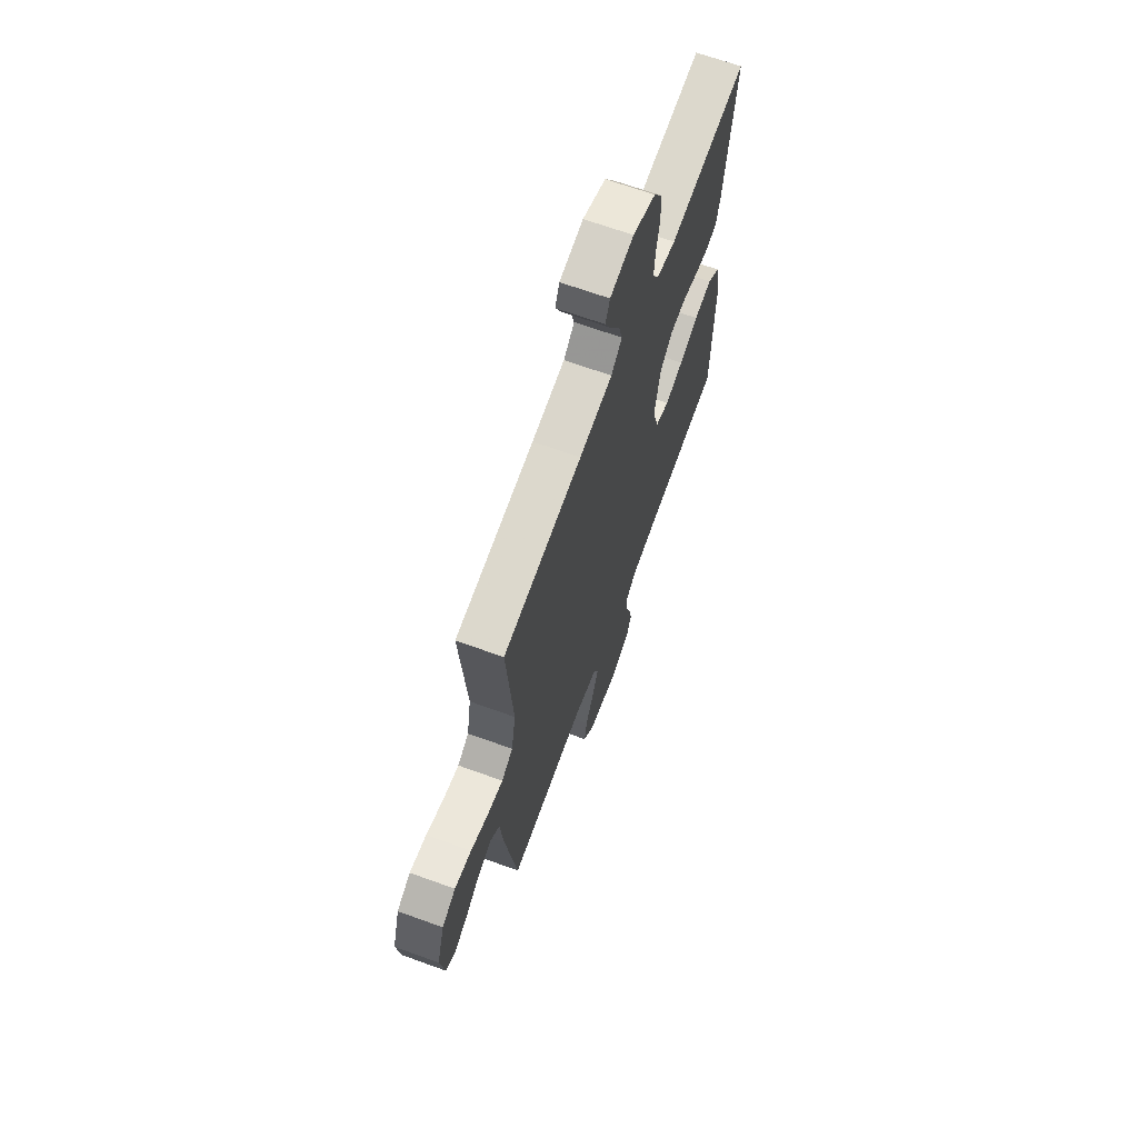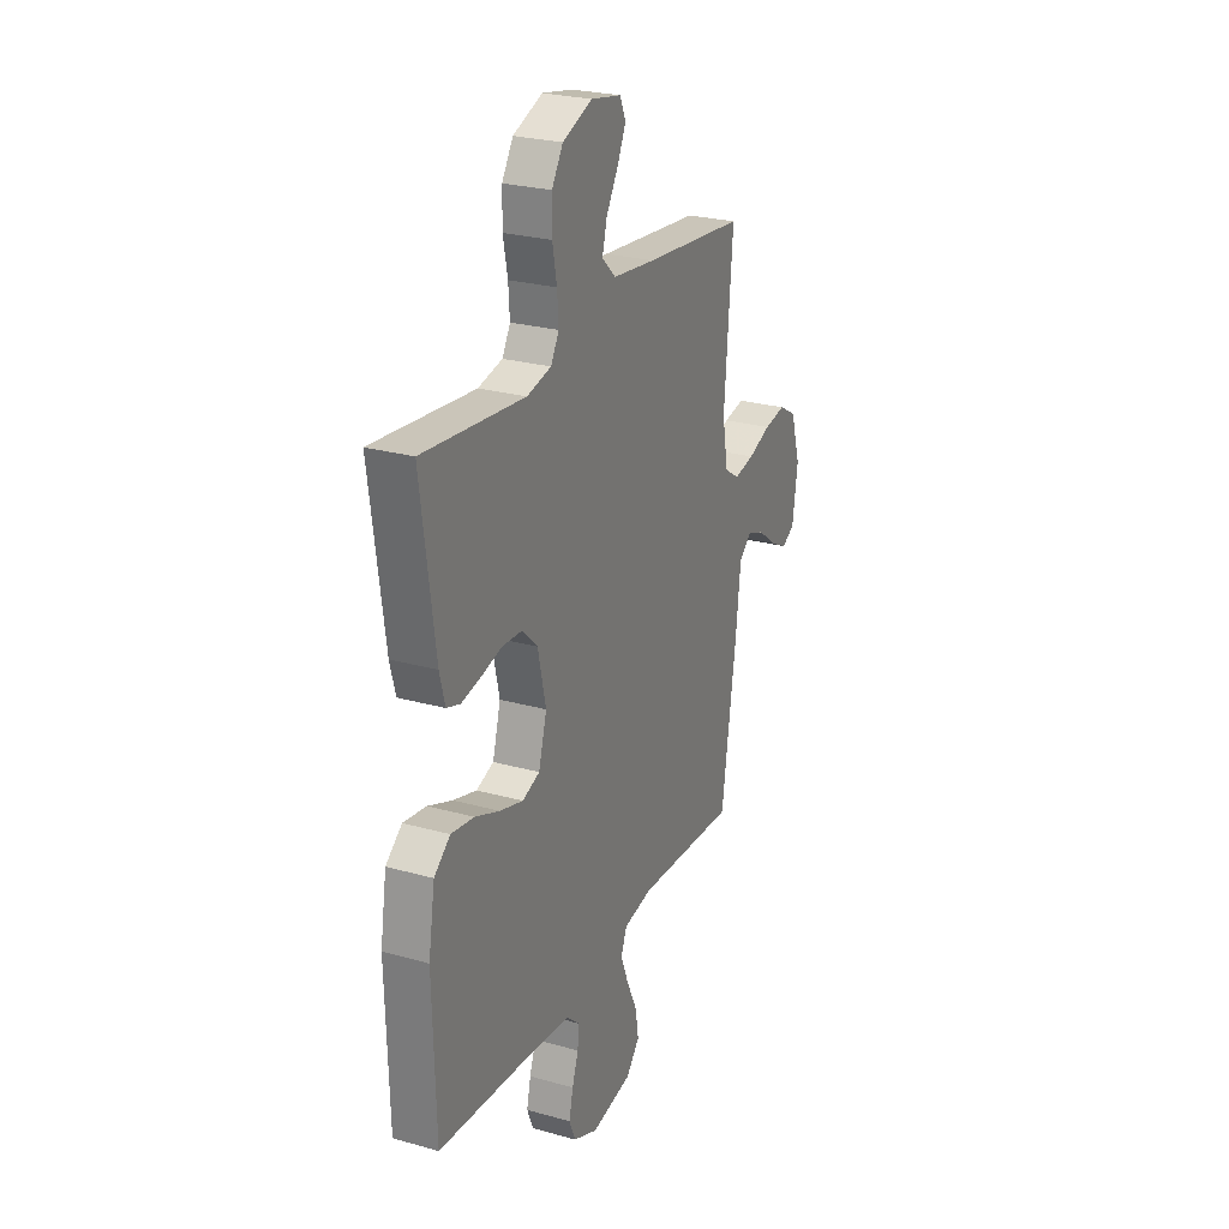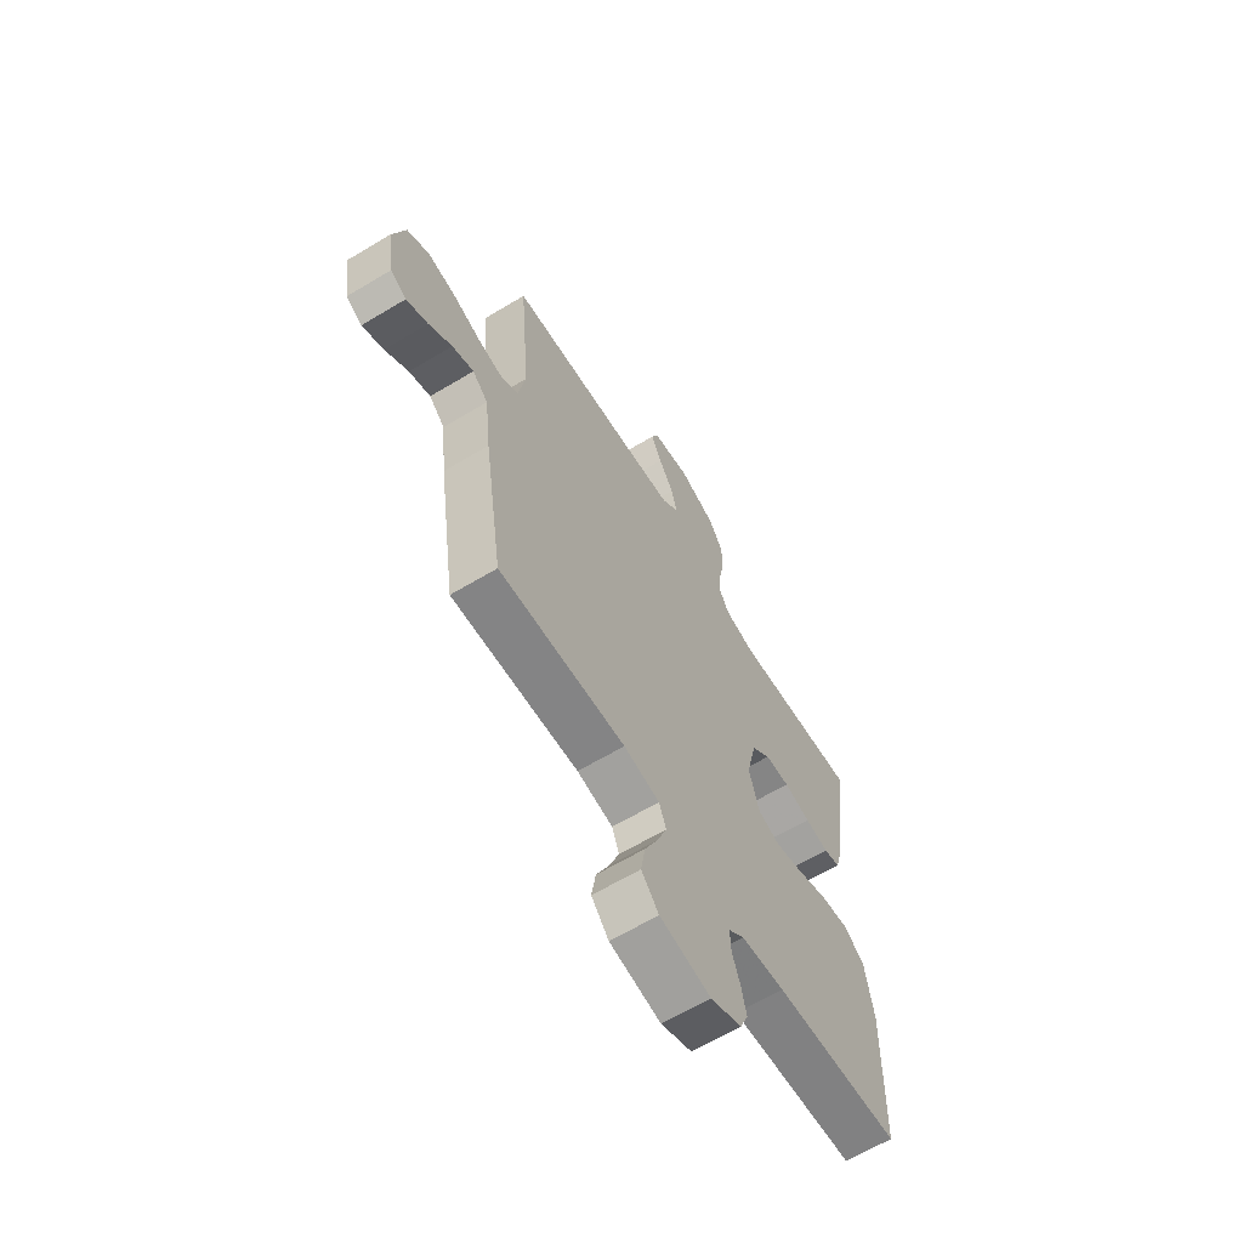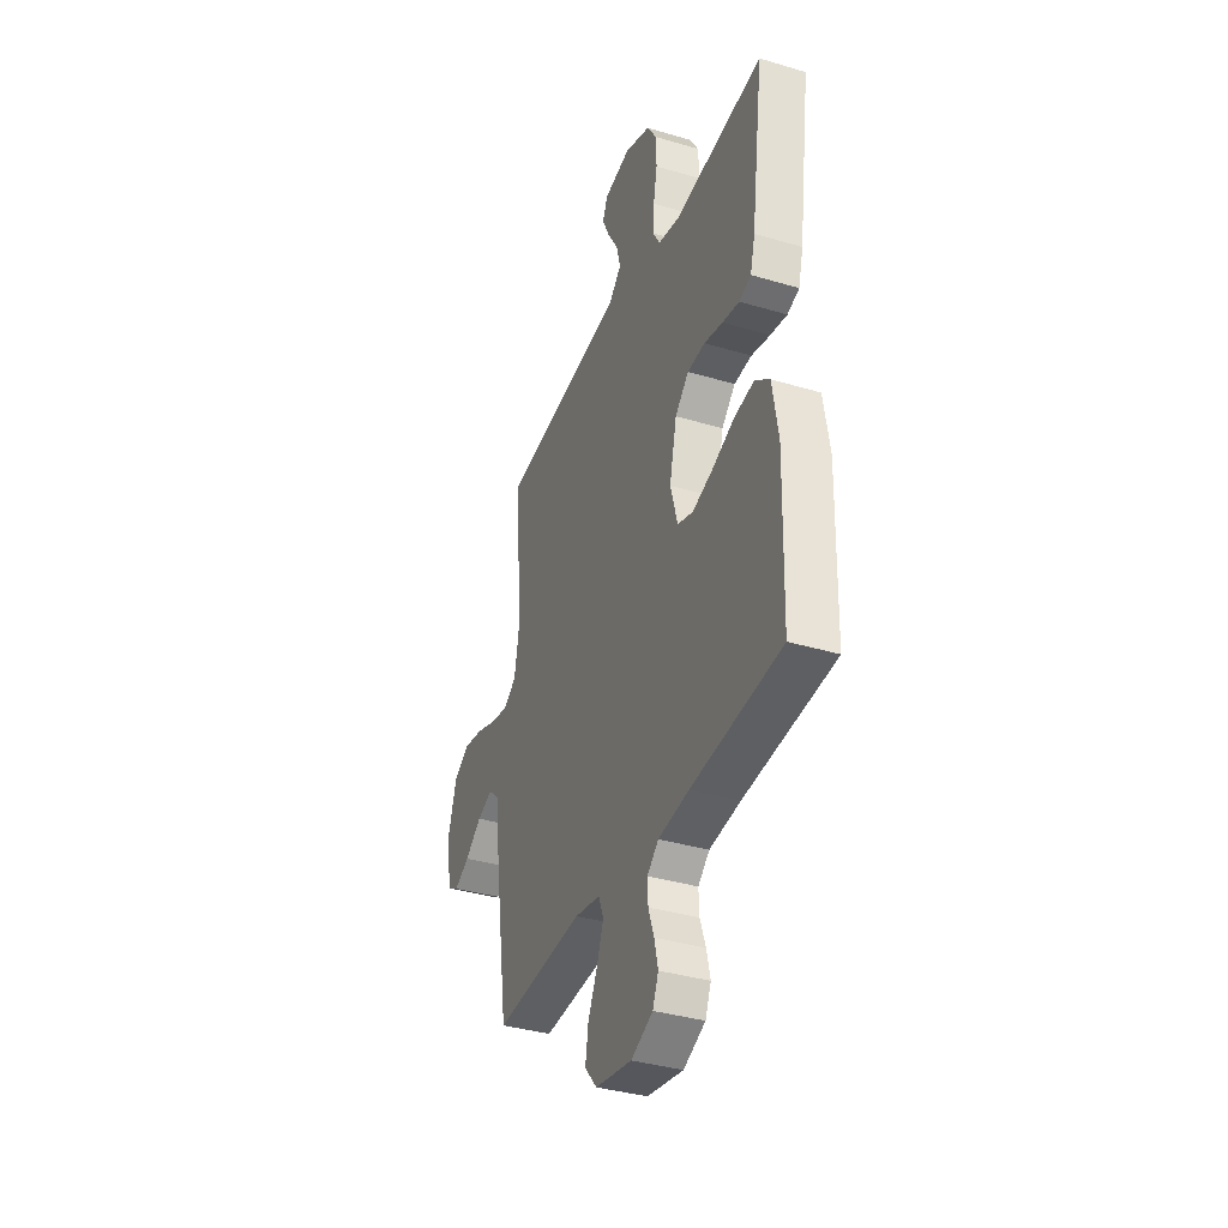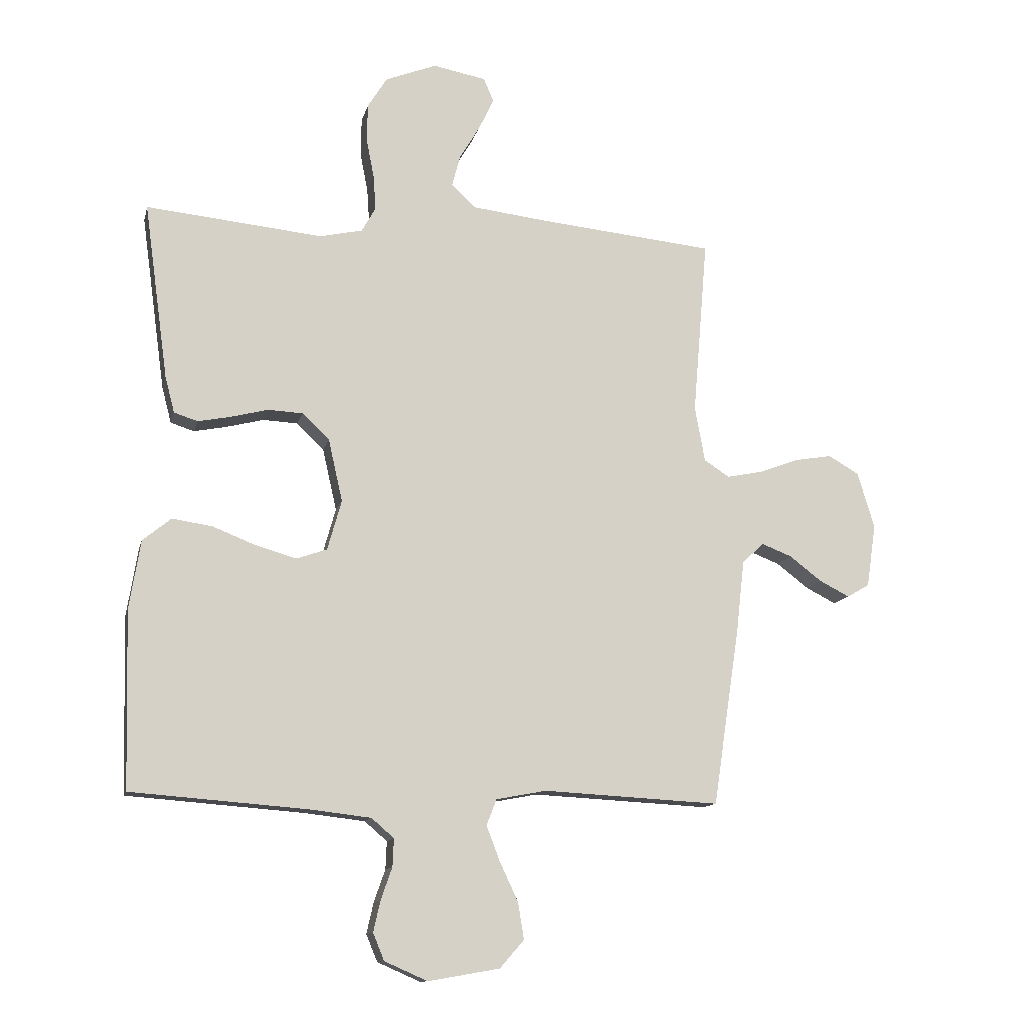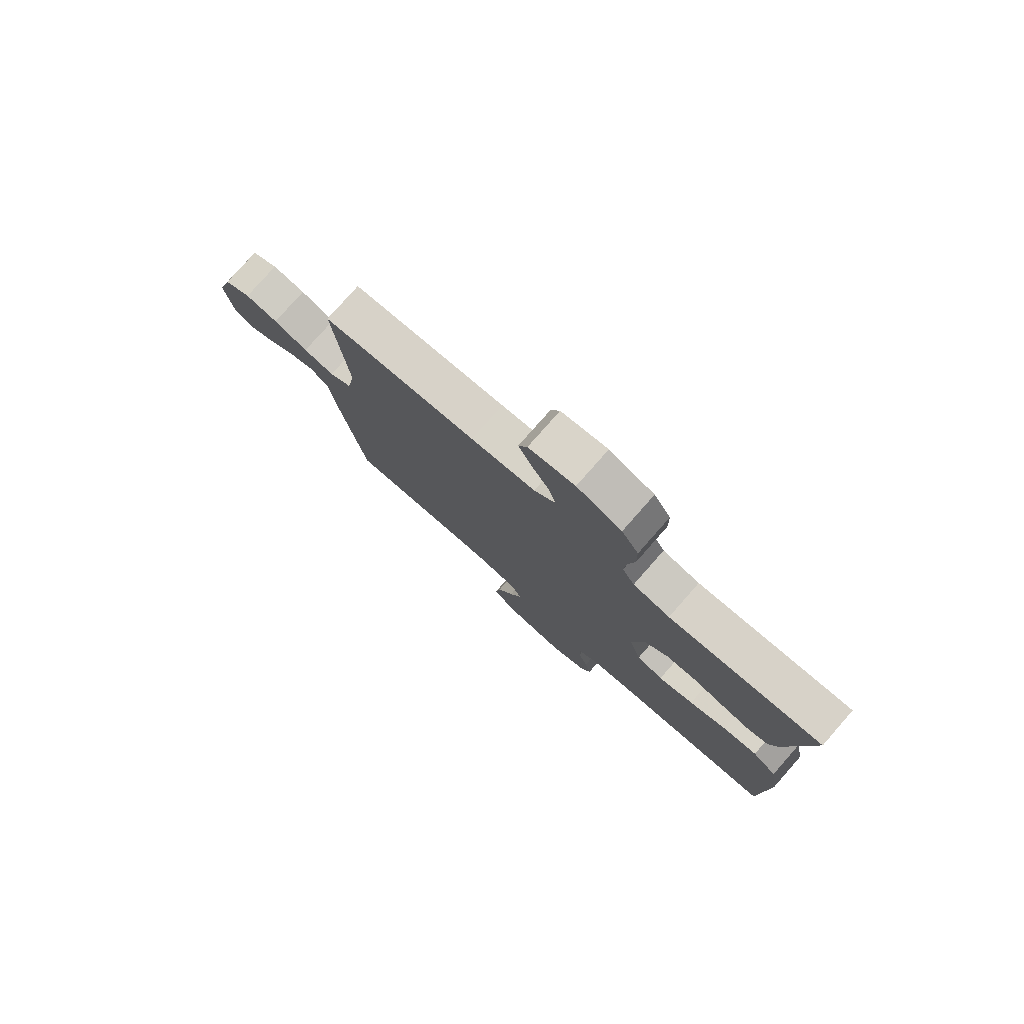
<metadata>
{"format":"obj","ext":"obj","renderer":"f3d","projection":"perspective","resolution":1024,"background":"white","views":[{"elev":66.8,"azim":110.0,"up":"+Z"},{"elev":25.6,"azim":-65.8,"up":"+Z"},{"elev":-64.0,"azim":121.2,"up":"+Z"},{"elev":-36.8,"azim":-111.1,"up":"+Z"},{"elev":-12.3,"azim":-12.7,"up":"+Z"},{"elev":78.6,"azim":-138.6,"up":"+Z"}]}
</metadata>
<code>
v -0.5 0.07 -0.5
v -0.508 0.07 -0.2
v -0.489 0.07 -0.083
v -0.441 0.07 -0.044
v -0.373 0.07 -0.054
v -0.3 0.07 -0.083
v -0.231 0.07 -0.103
v -0.179 0.07 -0.085
v -0.155 0.07 0
v -0.179 0.07 0.106
v -0.225 0.07 0.15
v -0.284 0.07 0.153
v -0.347 0.07 0.137
v -0.403 0.07 0.126
v -0.443 0.07 0.139
v -0.459 0.07 0.2
v -0.5 0.07 0.5
v -0.2 0.07 0.47
v -0.128 0.07 0.486
v -0.104 0.07 0.528
v -0.108 0.07 0.587
v -0.121 0.07 0.654
v -0.12 0.07 0.719
v -0.087 0.07 0.772
v 0 0.07 0.806
v 0.09 0.07 0.789
v 0.107 0.07 0.749
v 0.082 0.07 0.696
v 0.047 0.07 0.637
v 0.033 0.07 0.584
v 0.074 0.07 0.545
v 0.2 0.07 0.53
v 0.5 0.07 0.5
v 0.475 0.07 0.2
v 0.492 0.07 0.106
v 0.535 0.07 0.078
v 0.595 0.07 0.09
v 0.662 0.07 0.115
v 0.726 0.07 0.126
v 0.778 0.07 0.096
v 0.807 0.07 0
v 0.791 0.07 -0.107
v 0.753 0.07 -0.129
v 0.702 0.07 -0.103
v 0.647 0.07 -0.061
v 0.596 0.07 -0.041
v 0.559 0.07 -0.075
v 0.545 0.07 -0.2
v 0.5 0.07 -0.5
v 0.2 0.07 -0.484
v 0.115 0.07 -0.5
v 0.098 0.07 -0.544
v 0.121 0.07 -0.604
v 0.152 0.07 -0.67
v 0.162 0.07 -0.732
v 0.121 0.07 -0.779
v 0 0.07 -0.8
v -0.073 0.07 -0.768
v -0.092 0.07 -0.722
v -0.08 0.07 -0.669
v -0.061 0.07 -0.615
v -0.059 0.07 -0.568
v -0.097 0.07 -0.535
v -0.2 0.07 -0.523
v -0.5 0 -0.5
v -0.508 0 -0.2
v -0.489 0 -0.083
v -0.441 0 -0.044
v -0.373 0 -0.054
v -0.3 0 -0.083
v -0.231 0 -0.103
v -0.179 0 -0.085
v -0.155 0 0
v -0.179 0 0.106
v -0.225 0 0.15
v -0.284 0 0.153
v -0.347 0 0.137
v -0.403 0 0.126
v -0.443 0 0.139
v -0.459 0 0.2
v -0.5 0 0.5
v -0.2 0 0.47
v -0.128 0 0.486
v -0.104 0 0.528
v -0.108 0 0.587
v -0.121 0 0.654
v -0.12 0 0.719
v -0.087 0 0.772
v 0 0 0.806
v 0.09 0 0.789
v 0.107 0 0.749
v 0.082 0 0.696
v 0.047 0 0.637
v 0.033 0 0.584
v 0.074 0 0.545
v 0.2 0 0.53
v 0.5 0 0.5
v 0.475 0 0.2
v 0.492 0 0.106
v 0.535 0 0.078
v 0.595 0 0.09
v 0.662 0 0.115
v 0.726 0 0.126
v 0.778 0 0.096
v 0.807 0 0
v 0.791 0 -0.107
v 0.753 0 -0.129
v 0.702 0 -0.103
v 0.647 0 -0.061
v 0.596 0 -0.041
v 0.559 0 -0.075
v 0.545 0 -0.2
v 0.5 0 -0.5
v 0.2 0 -0.484
v 0.115 0 -0.5
v 0.098 0 -0.544
v 0.121 0 -0.604
v 0.152 0 -0.67
v 0.162 0 -0.732
v 0.121 0 -0.779
v 0 0 -0.8
v -0.073 0 -0.768
v -0.092 0 -0.722
v -0.08 0 -0.669
v -0.061 0 -0.615
v -0.059 0 -0.568
v -0.097 0 -0.535
v -0.2 0 -0.523
f 59 60 61
f 58 59 61
f 57 58 61
f 56 57 61
f 55 56 61
f 54 55 61
f 53 54 61
f 52 53 61 62
f 51 52 62 63
f 47 48 49 50
f 51 63 64
f 50 51 64
f 47 50 64
f 43 44 45
f 42 43 45
f 41 42 45
f 40 41 45
f 39 40 45
f 38 39 45
f 37 38 45
f 36 37 45 46
f 64 1 2
f 47 64 2
f 46 47 2
f 36 46 2
f 35 36 2
f 27 28 29
f 26 27 29
f 25 26 29
f 24 25 29
f 23 24 29
f 22 23 29
f 21 22 29
f 20 21 29 30
f 19 20 30 31
f 16 17 18
f 15 16 18
f 14 15 18
f 13 14 18
f 12 13 18
f 11 12 18 19
f 19 31 32
f 11 19 32
f 10 11 32
f 4 5 6
f 3 4 6
f 2 3 6
f 2 6 7
f 35 2 7 8
f 32 33 34
f 10 32 34
f 9 10 34
f 8 9 34 35
f 125 124 123
f 125 123 122
f 125 122 121
f 125 121 120
f 125 120 119
f 125 119 118
f 125 118 117
f 126 125 117 116
f 127 126 116 115
f 114 113 112 111
f 128 127 115
f 128 115 114
f 128 114 111
f 109 108 107
f 109 107 106
f 109 106 105
f 109 105 104
f 109 104 103
f 109 103 102
f 109 102 101
f 110 109 101 100
f 66 65 128
f 66 128 111
f 66 111 110
f 66 110 100
f 66 100 99
f 93 92 91
f 93 91 90
f 93 90 89
f 93 89 88
f 93 88 87
f 93 87 86
f 93 86 85
f 94 93 85 84
f 95 94 84 83
f 82 81 80
f 82 80 79
f 82 79 78
f 82 78 77
f 82 77 76
f 83 82 76 75
f 96 95 83
f 96 83 75
f 96 75 74
f 70 69 68
f 70 68 67
f 70 67 66
f 71 70 66
f 72 71 66 99
f 98 97 96
f 98 96 74
f 98 74 73
f 99 98 73 72
f 1 65 66 2
f 2 66 67 3
f 3 67 68 4
f 4 68 69 5
f 5 69 70 6
f 6 70 71 7
f 7 71 72 8
f 8 72 73 9
f 9 73 74 10
f 10 74 75 11
f 11 75 76 12
f 12 76 77 13
f 13 77 78 14
f 14 78 79 15
f 15 79 80 16
f 16 80 81 17
f 17 81 82 18
f 18 82 83 19
f 19 83 84 20
f 20 84 85 21
f 21 85 86 22
f 22 86 87 23
f 23 87 88 24
f 24 88 89 25
f 25 89 90 26
f 26 90 91 27
f 27 91 92 28
f 28 92 93 29
f 29 93 94 30
f 30 94 95 31
f 31 95 96 32
f 32 96 97 33
f 33 97 98 34
f 34 98 99 35
f 35 99 100 36
f 36 100 101 37
f 37 101 102 38
f 38 102 103 39
f 39 103 104 40
f 40 104 105 41
f 41 105 106 42
f 42 106 107 43
f 43 107 108 44
f 44 108 109 45
f 45 109 110 46
f 46 110 111 47
f 47 111 112 48
f 48 112 113 49
f 49 113 114 50
f 50 114 115 51
f 51 115 116 52
f 52 116 117 53
f 53 117 118 54
f 54 118 119 55
f 55 119 120 56
f 56 120 121 57
f 57 121 122 58
f 58 122 123 59
f 59 123 124 60
f 60 124 125 61
f 61 125 126 62
f 62 126 127 63
f 63 127 128 64
f 64 128 65 1

</code>
